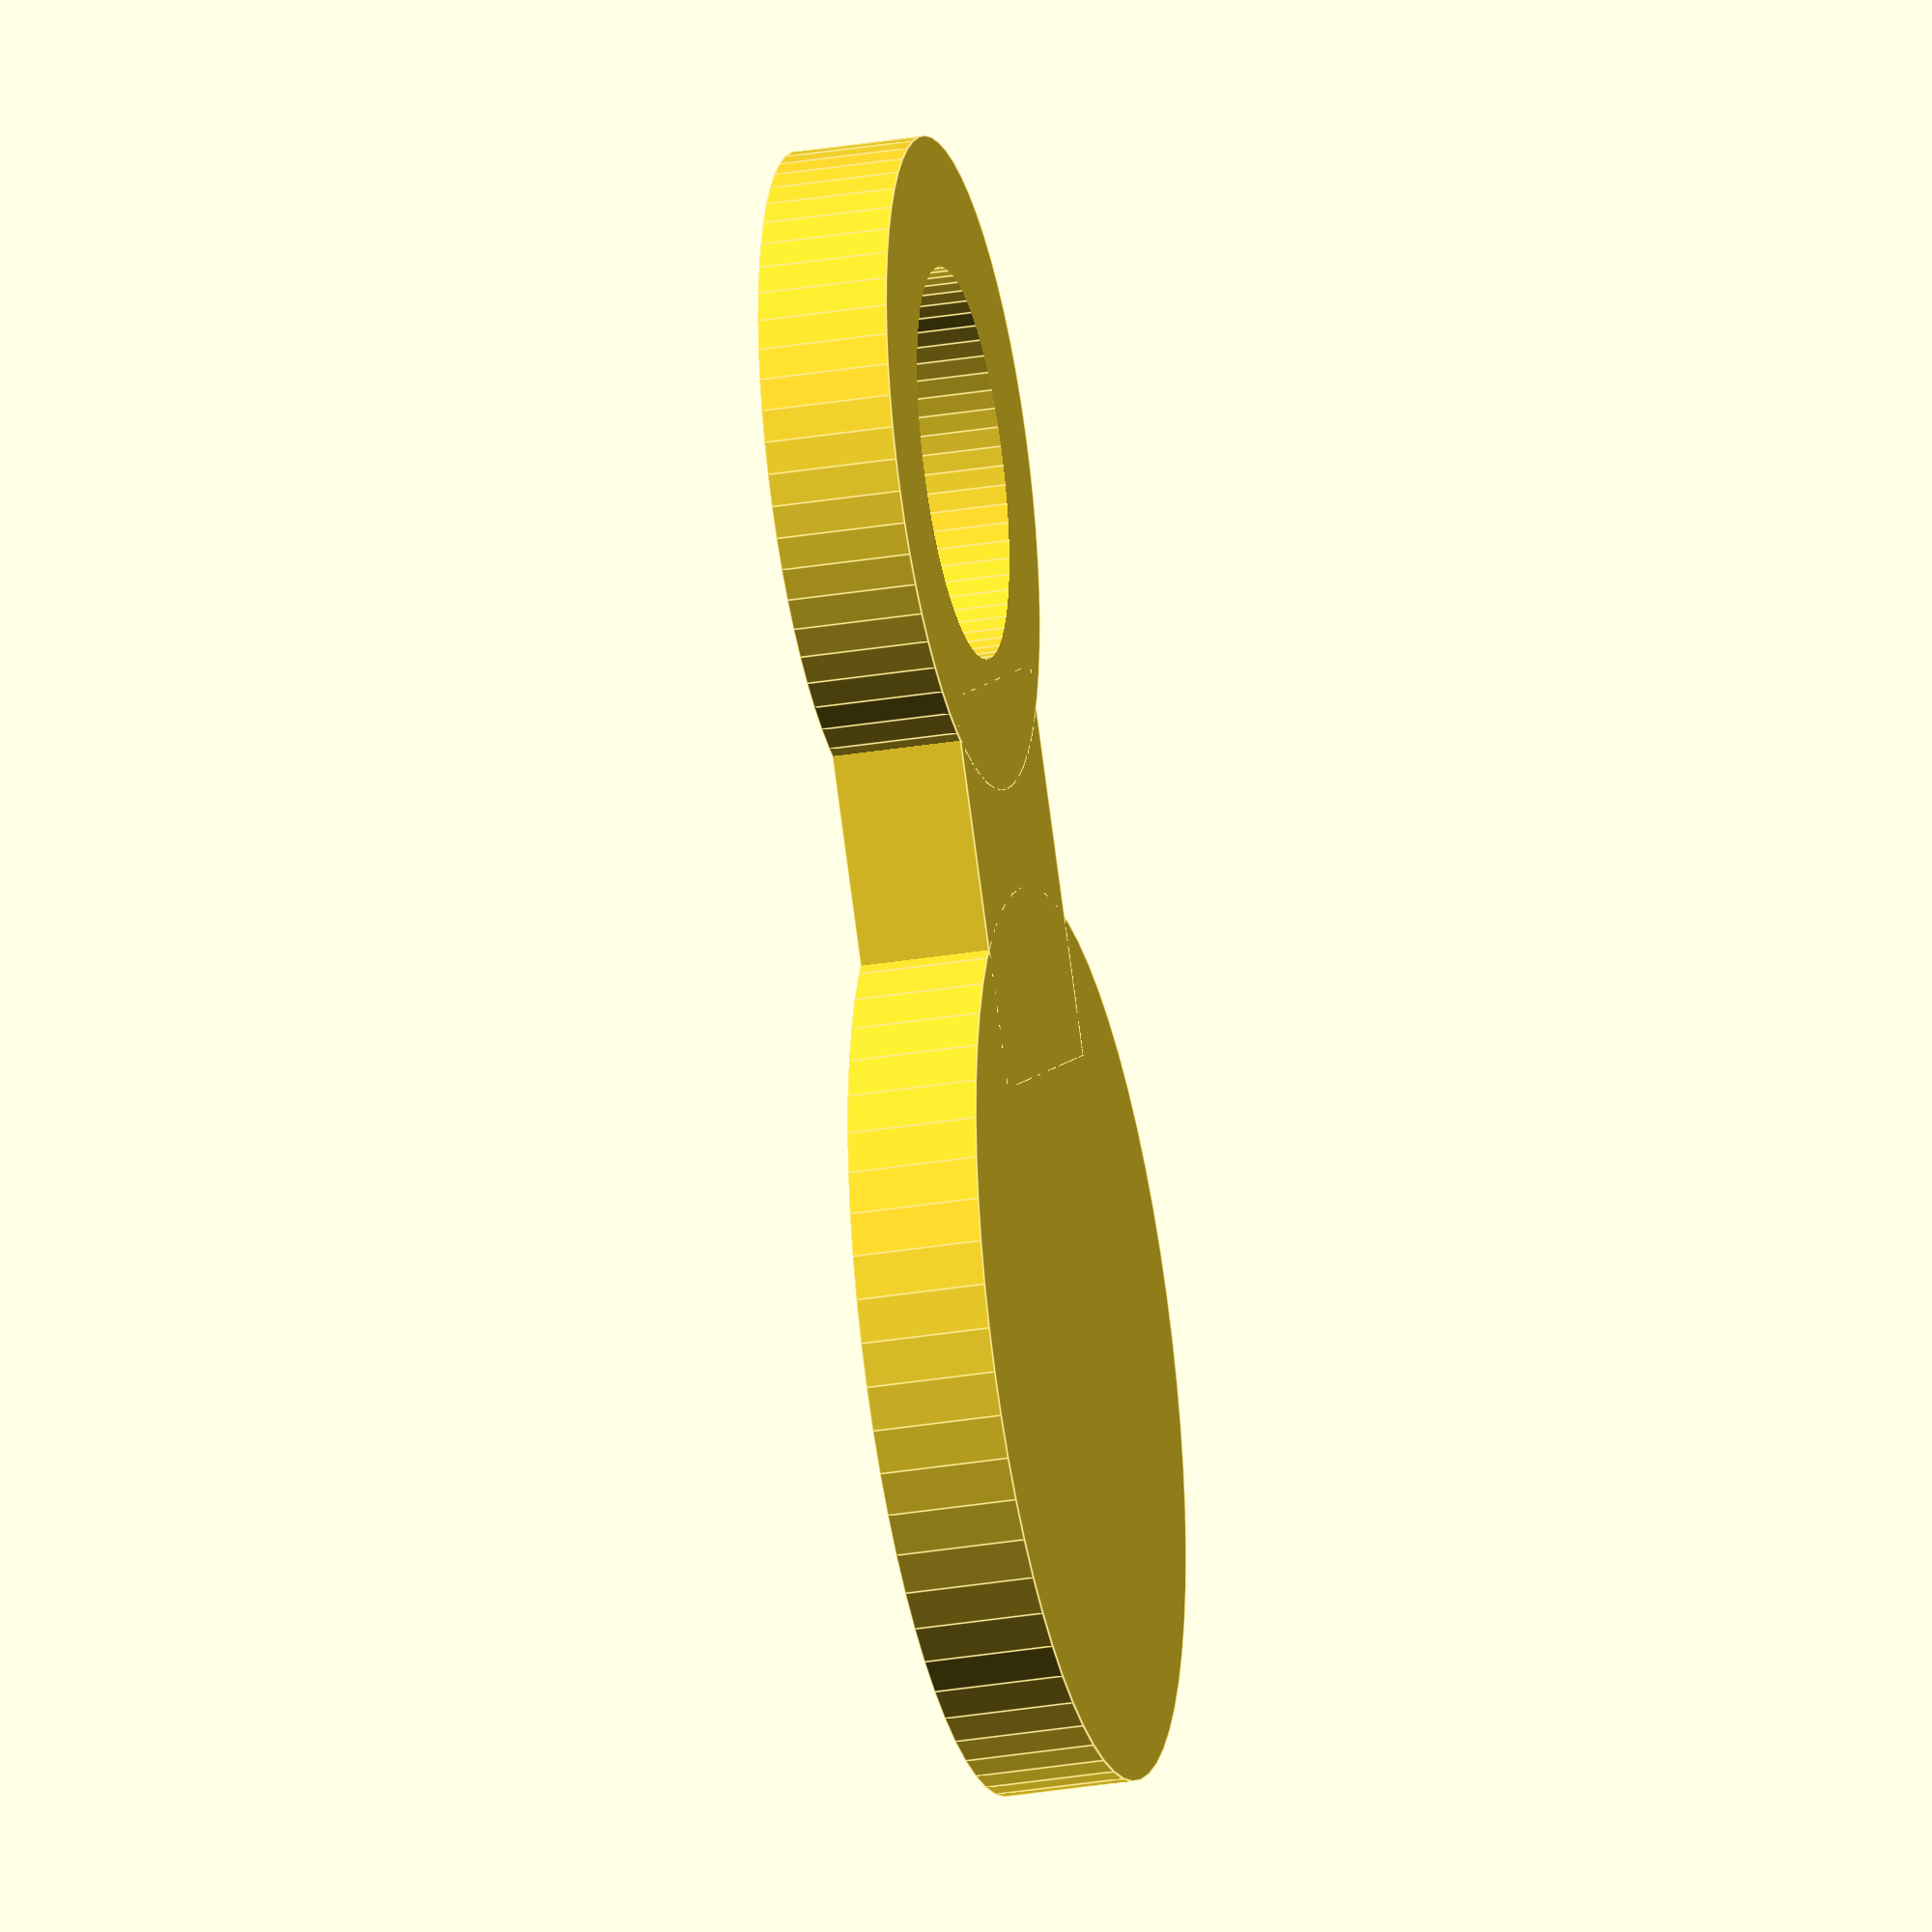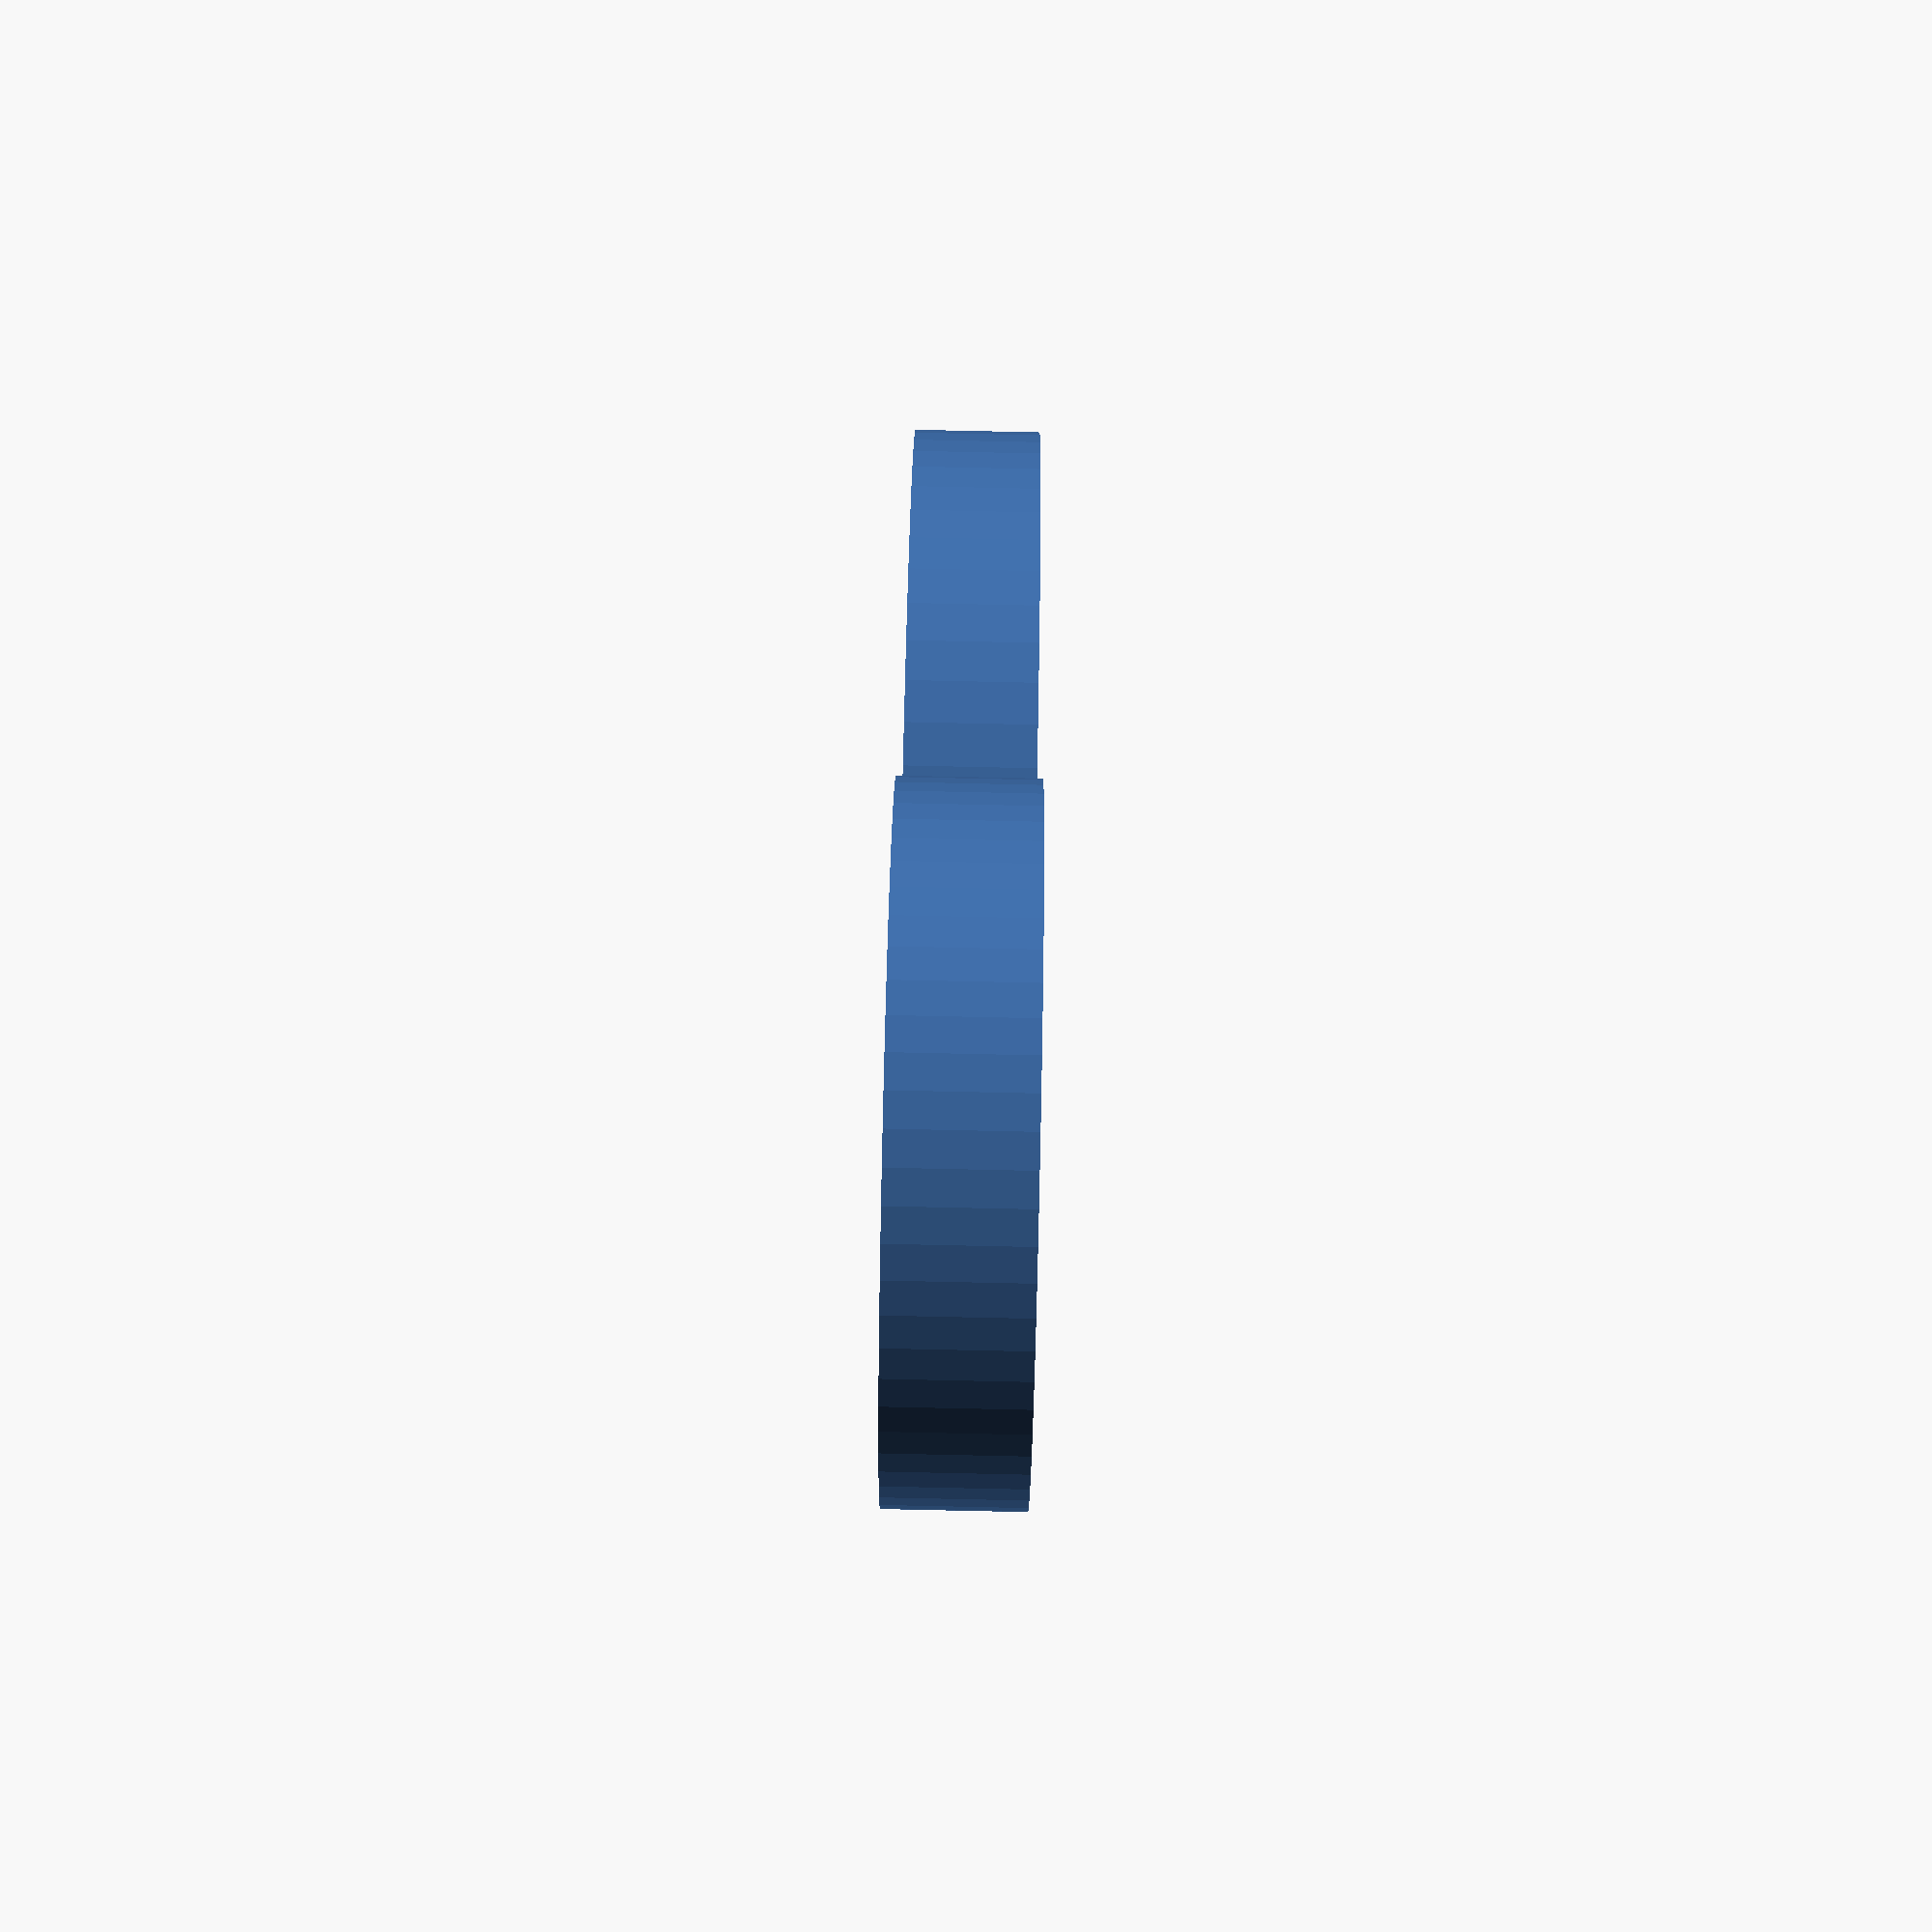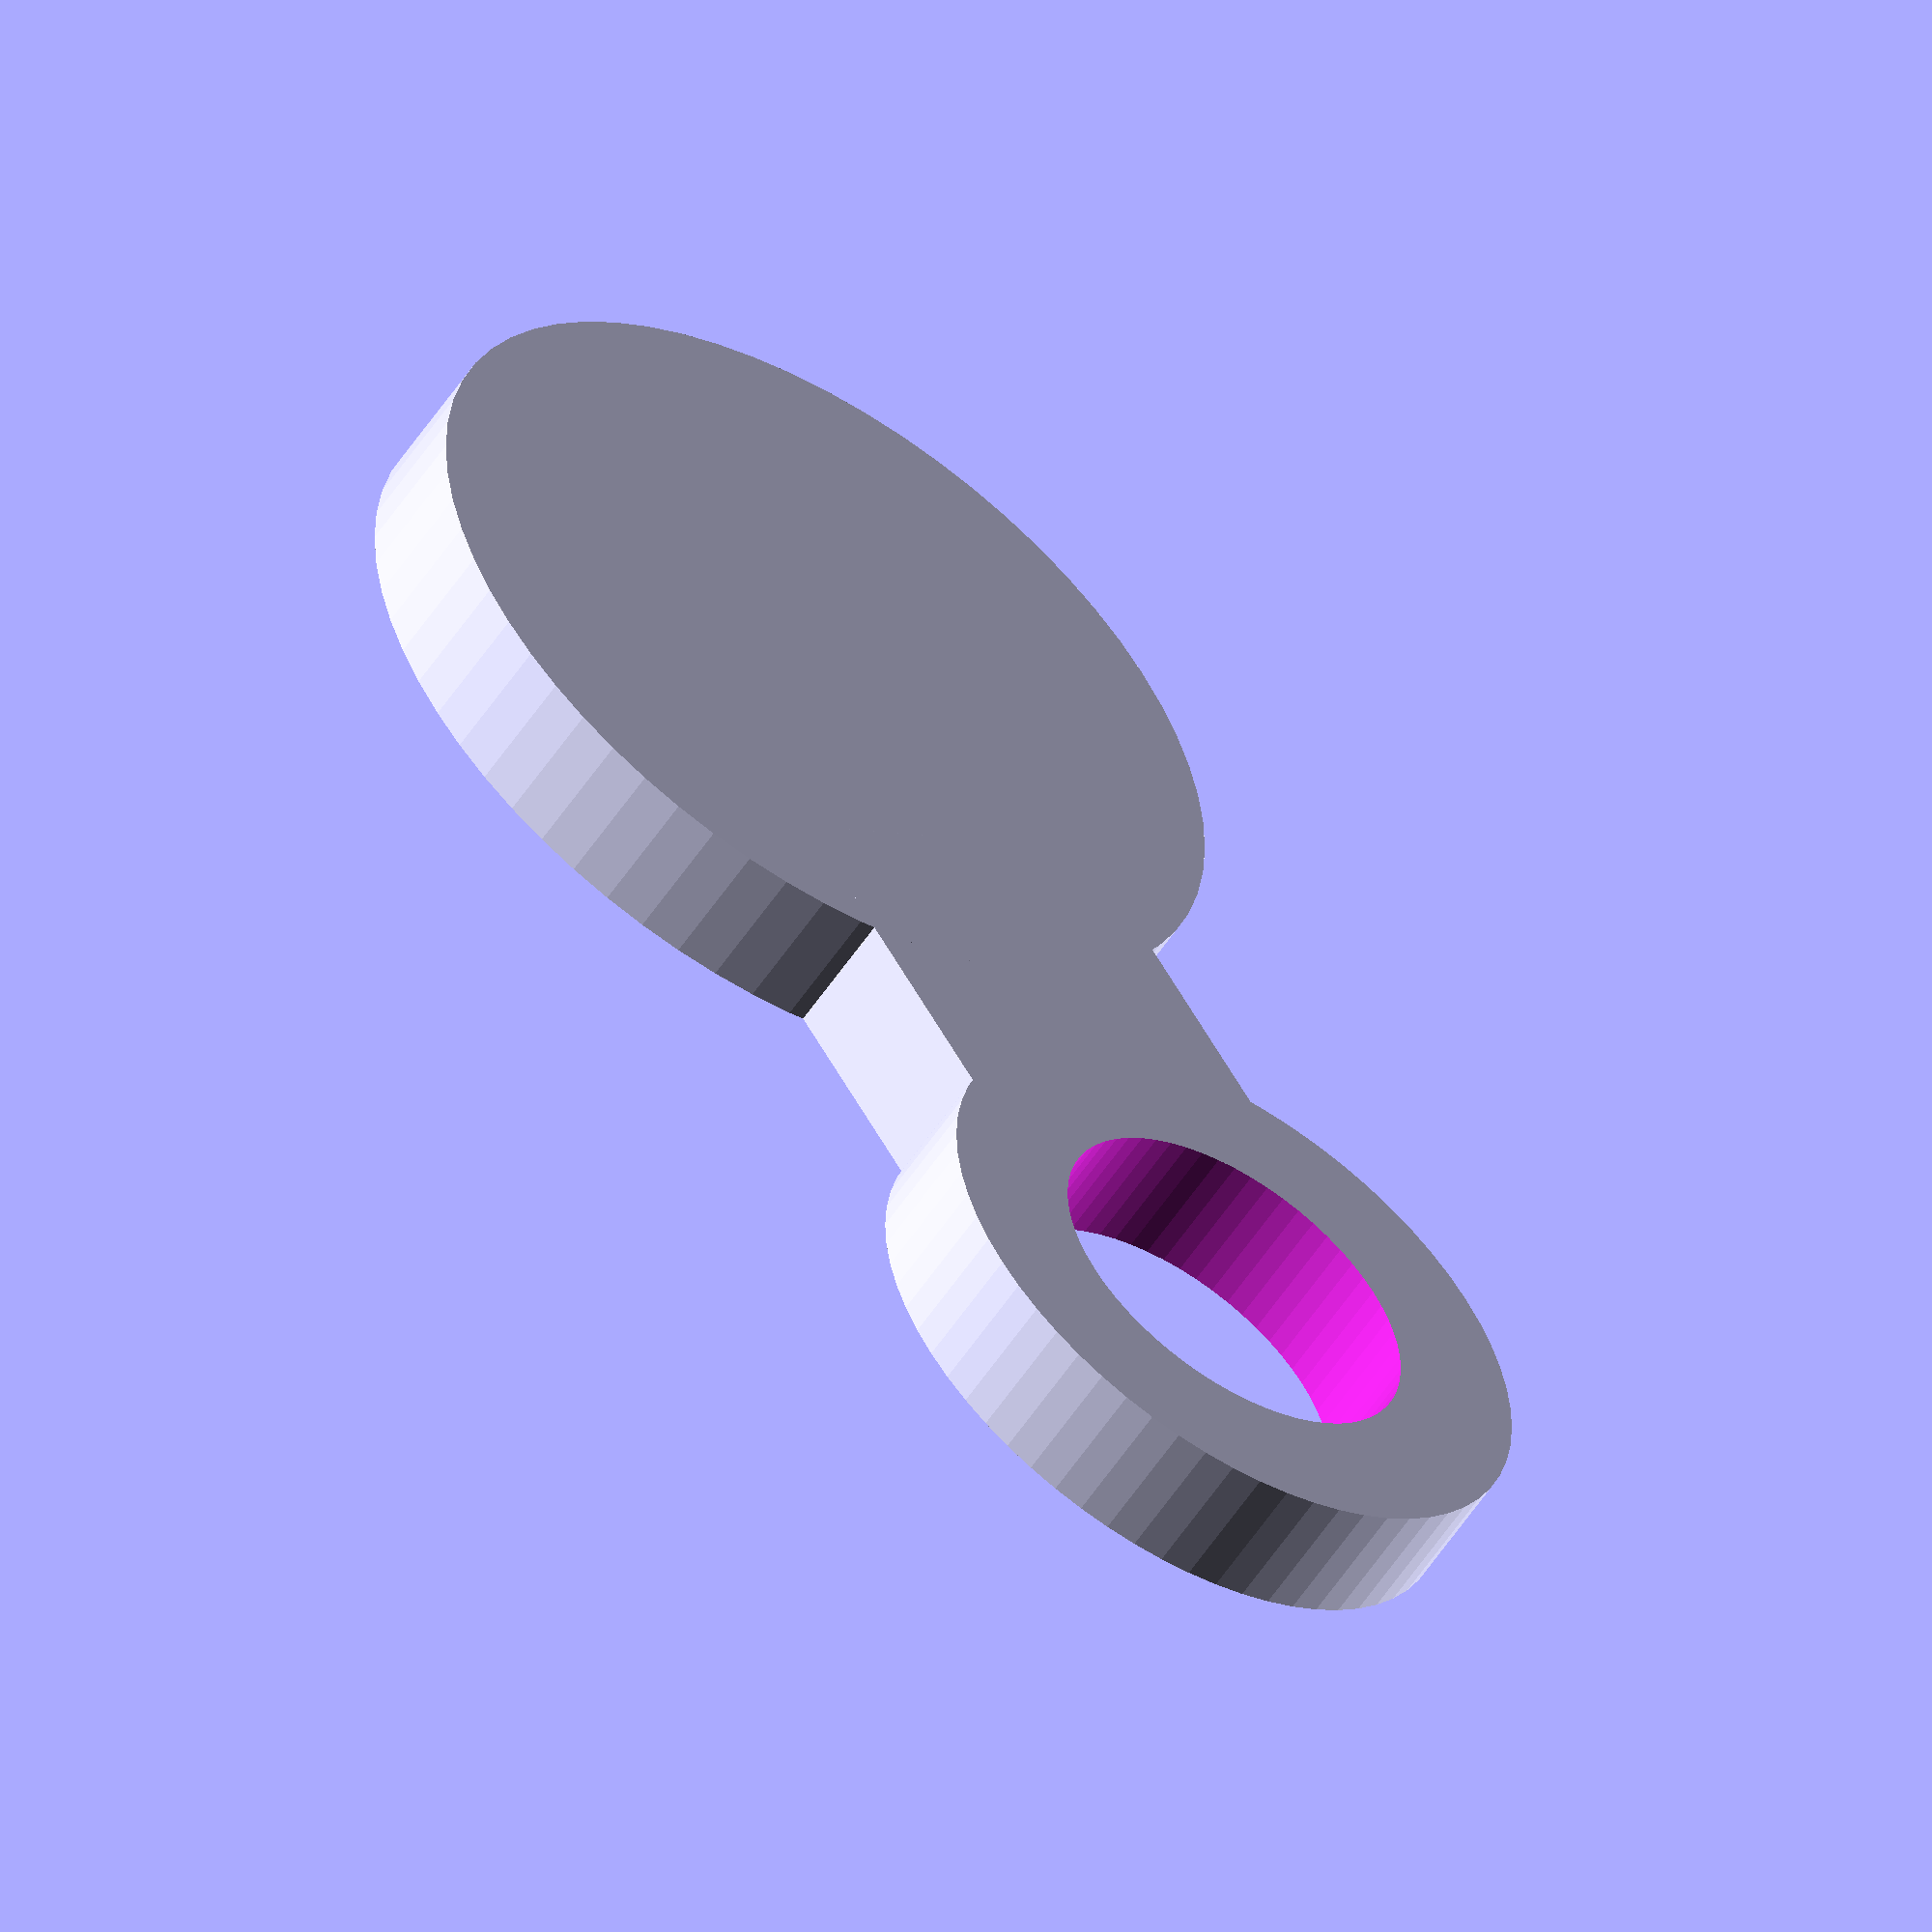
<openscad>
thickness = 3;

$fn = 64;

union() {
  // Main coin part
  cylinder(d=20.5, h=thickness);

  // Bar between coin and grip
  translate([6,-4.5,0]) cube([9,9,thickness]);

  // Grip
  translate([20,0,0]) difference() {
    cylinder(d=15, h=thickness);
    translate([0,0,-1]) cylinder(d=9, h=thickness+2);
  }
}

</openscad>
<views>
elev=30.8 azim=235.0 roll=283.5 proj=o view=edges
elev=272.7 azim=248.7 roll=271.2 proj=p view=wireframe
elev=235.3 azim=303.5 roll=32.7 proj=o view=wireframe
</views>
